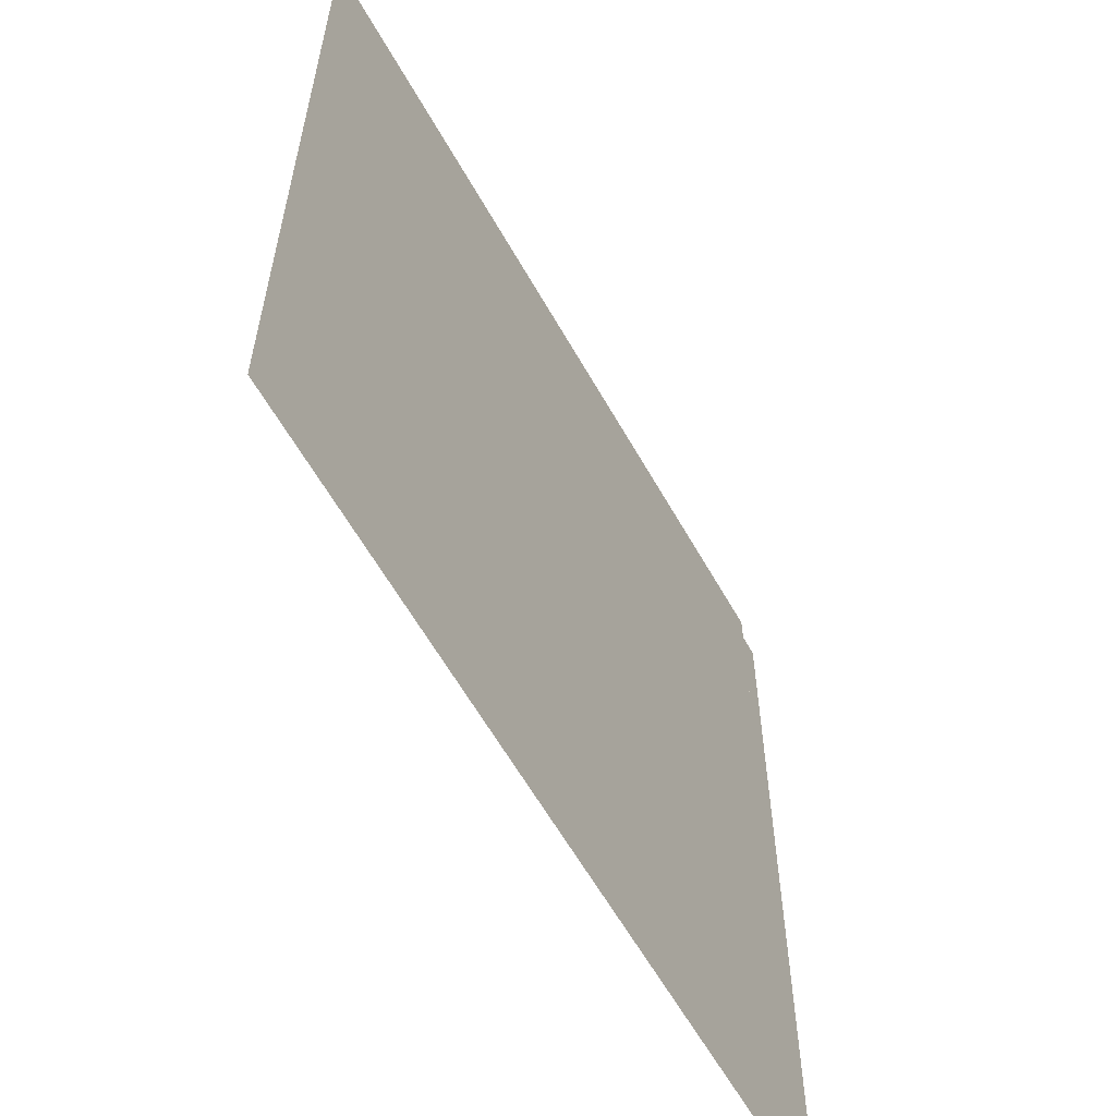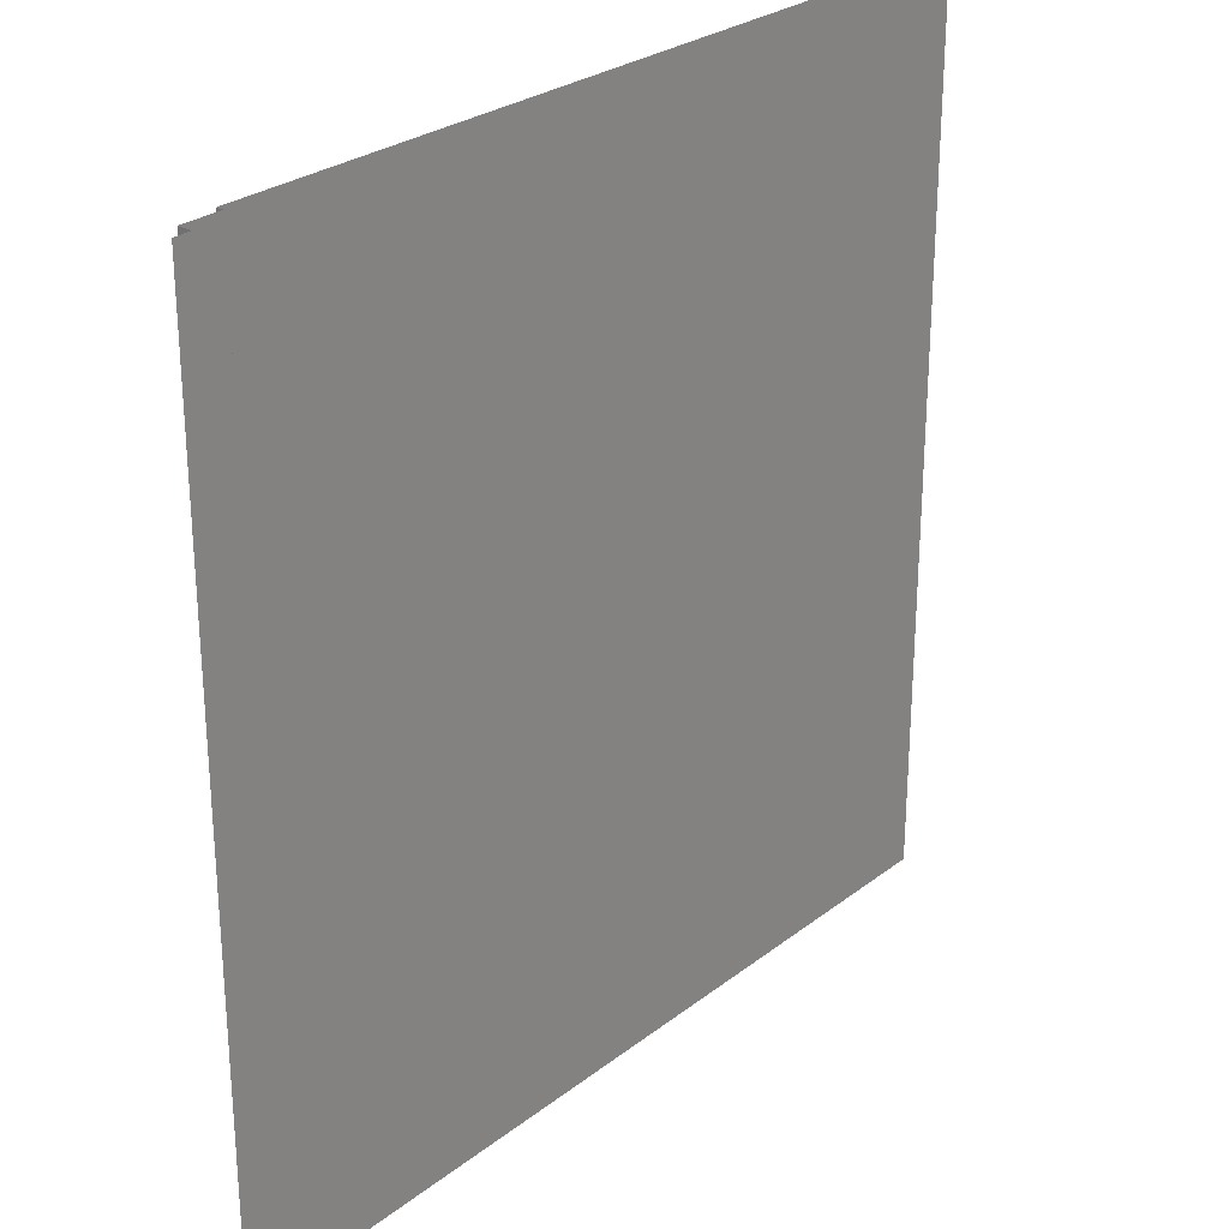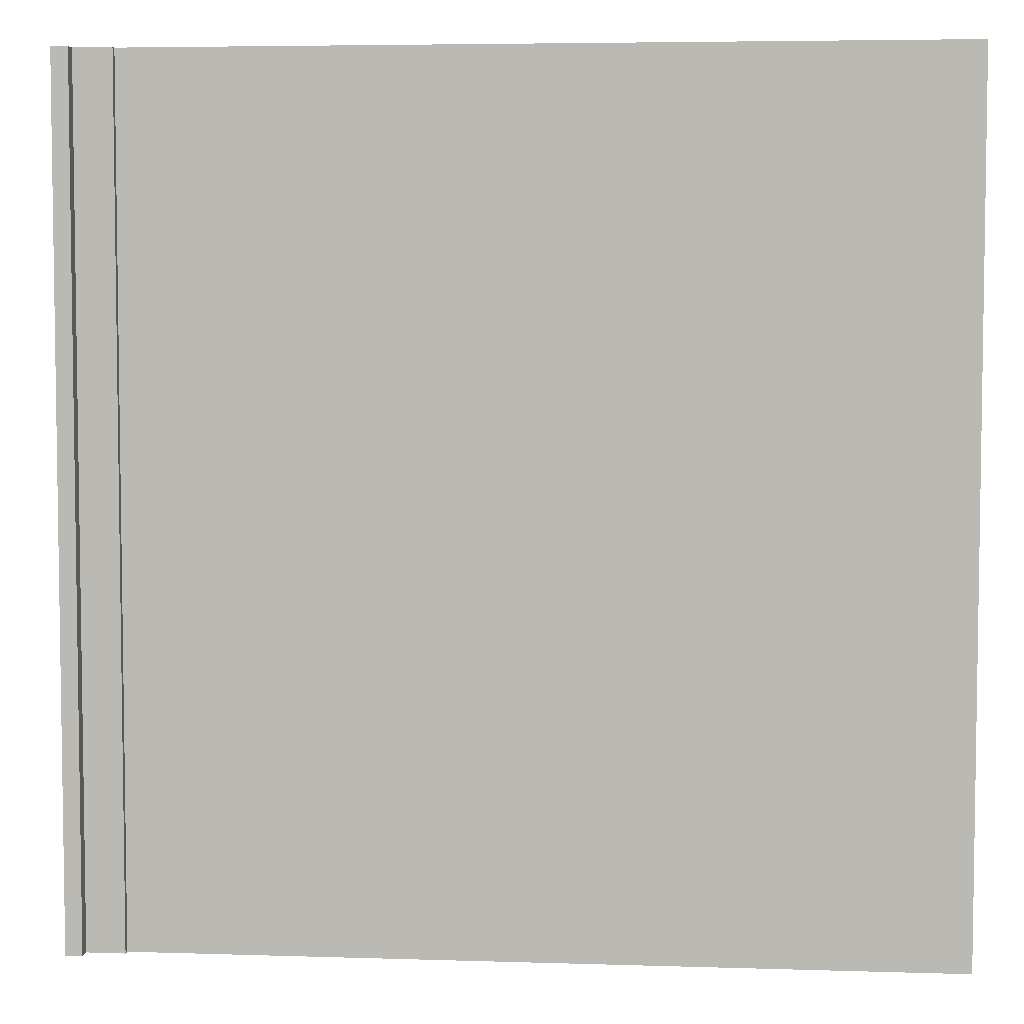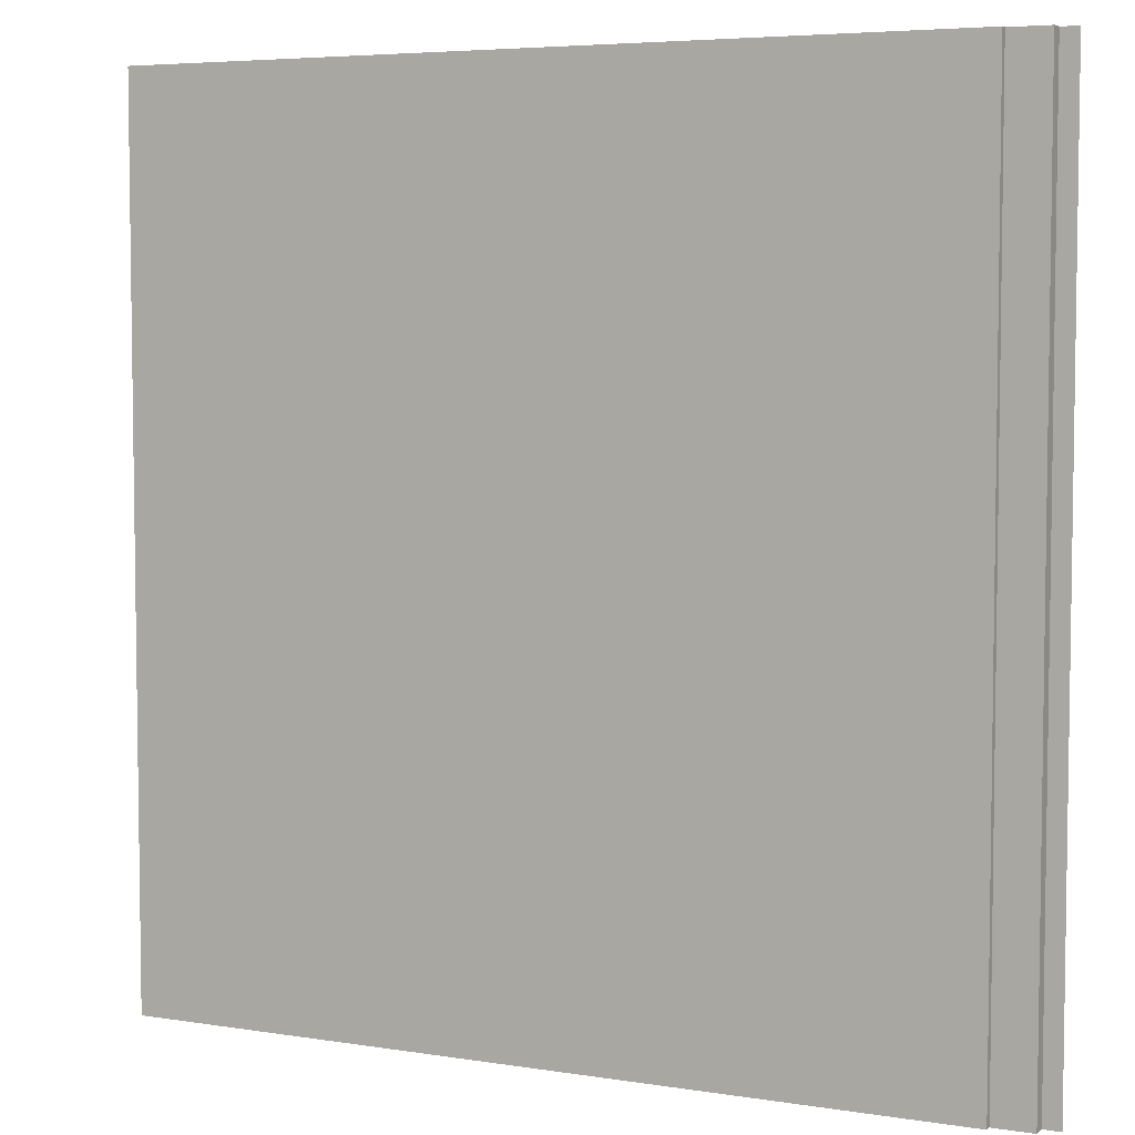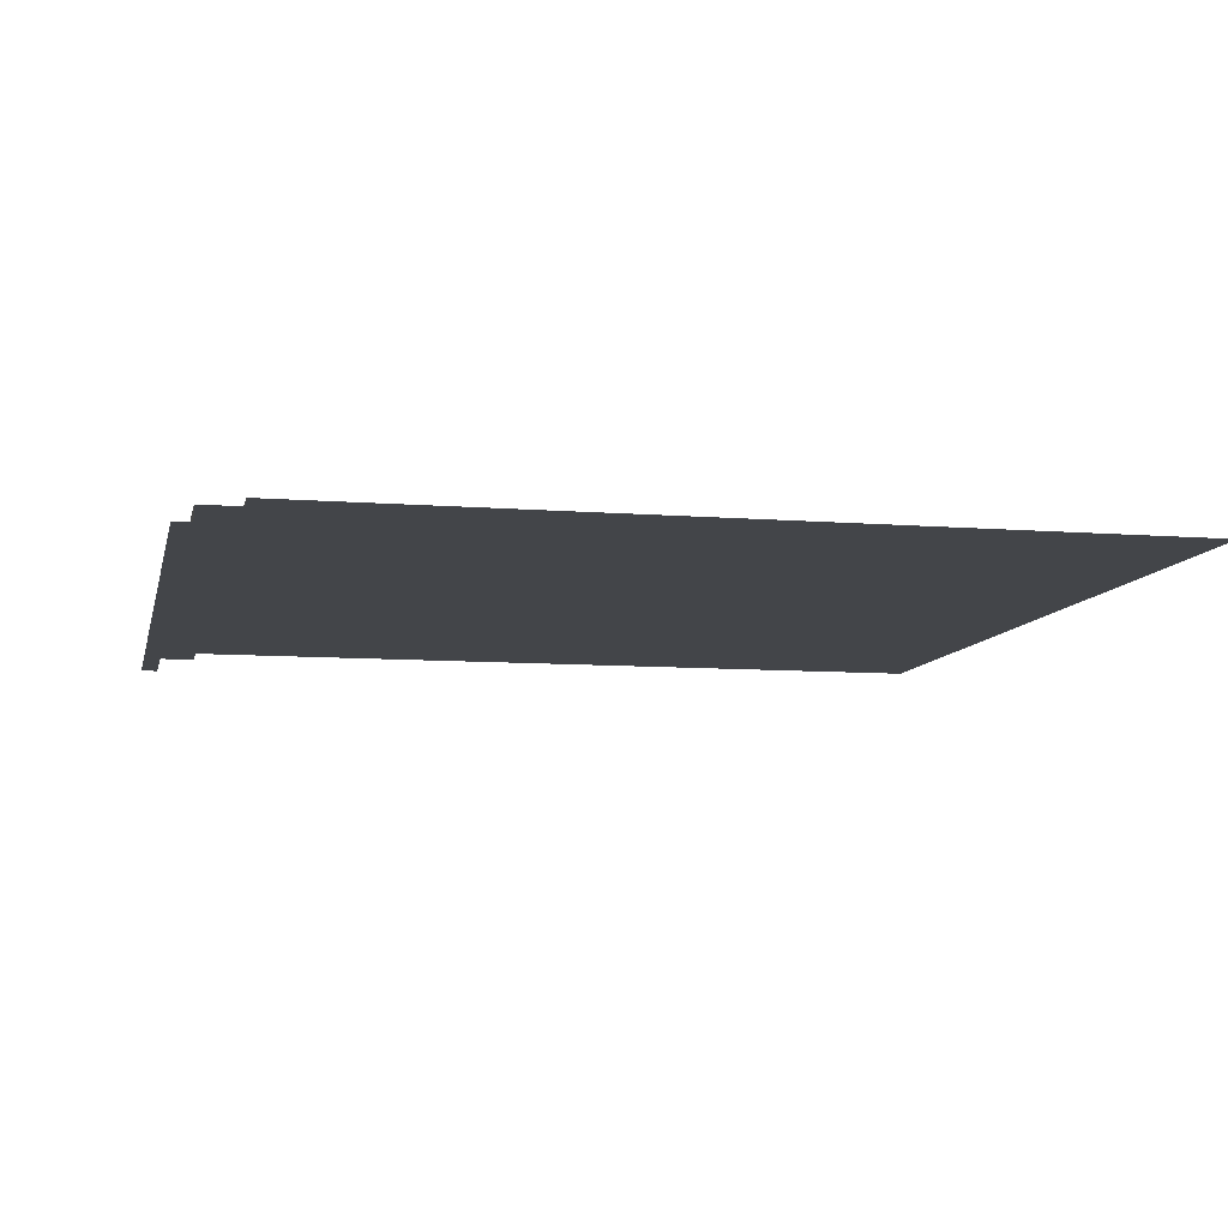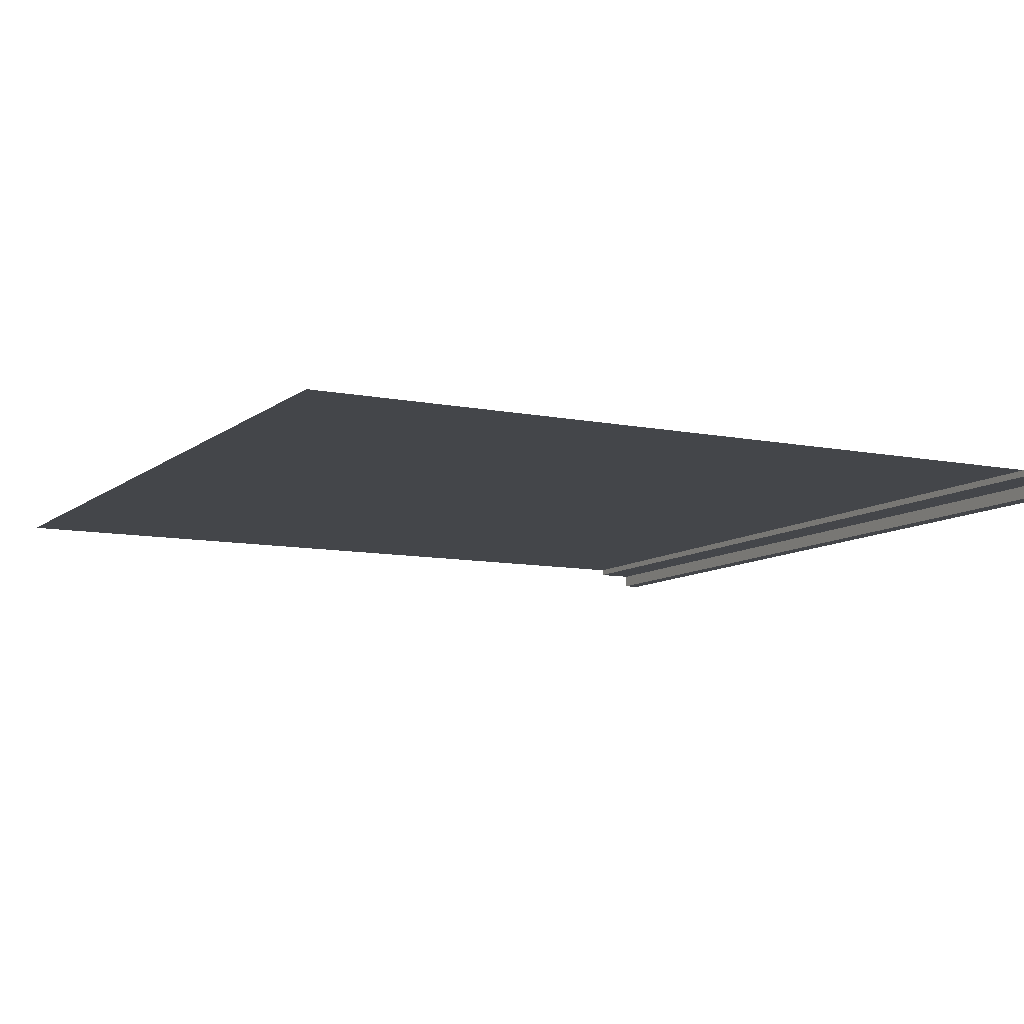
<metadata>
{"format":"obj","ext":"obj","renderer":"f3d","projection":"perspective","resolution":1024,"background":"white","views":[{"elev":-60.5,"azim":119.3,"up":"+Z"},{"elev":27.2,"azim":-49.6,"up":"+Z"},{"elev":5.3,"azim":6.1,"up":"+Z"},{"elev":5.3,"azim":-153.9,"up":"+Z"},{"elev":-8.9,"azim":-12.1,"up":"+Y"},{"elev":-9.5,"azim":151.9,"up":"+Y"}]}
</metadata>
<code>
g GrassStraight_Light
v 0.2874 0.2053 14
v 0.2874 -0.01368 14
v 0.2874 -0.01368 -0.01368
v 0.2874 0.2053 -0.01368
v 0.9169 0.2053 -0.01368
v 0.9169 0.2053 14
v 0.2874 0.2053 14
v 0.2874 0.2053 -0.01368
v 0.01368 -0.01368 -0.01368
v 0.2874 -0.01368 -0.01368
v 0.2874 -0.01368 14
v 0.01368 -0.01368 14
v 0.9169 0.3148 14
v 0.9169 0.3148 -0.01368
v 14 0.3148 0.01369
v 14 0.3148 14
v 0.9169 0.2053 -0.01368
v 0.9169 0.3148 -0.01368
v 0.9169 0.3148 14
v 0.9169 0.2053 14
f 3 2 1
f 4 3 1
f 7 6 5
f 8 7 5
f 11 10 9
f 12 11 9
f 15 14 13
f 16 15 13
f 19 18 17
f 20 19 17

</code>
